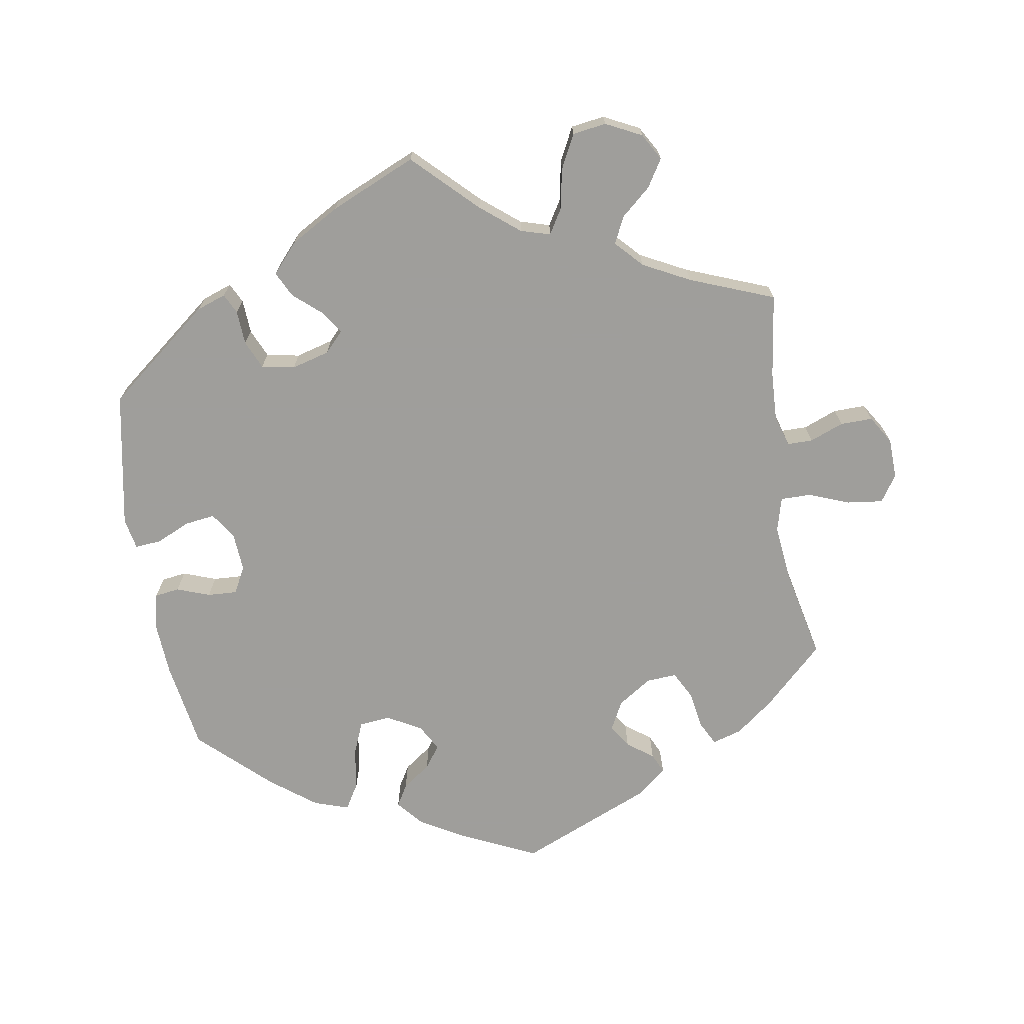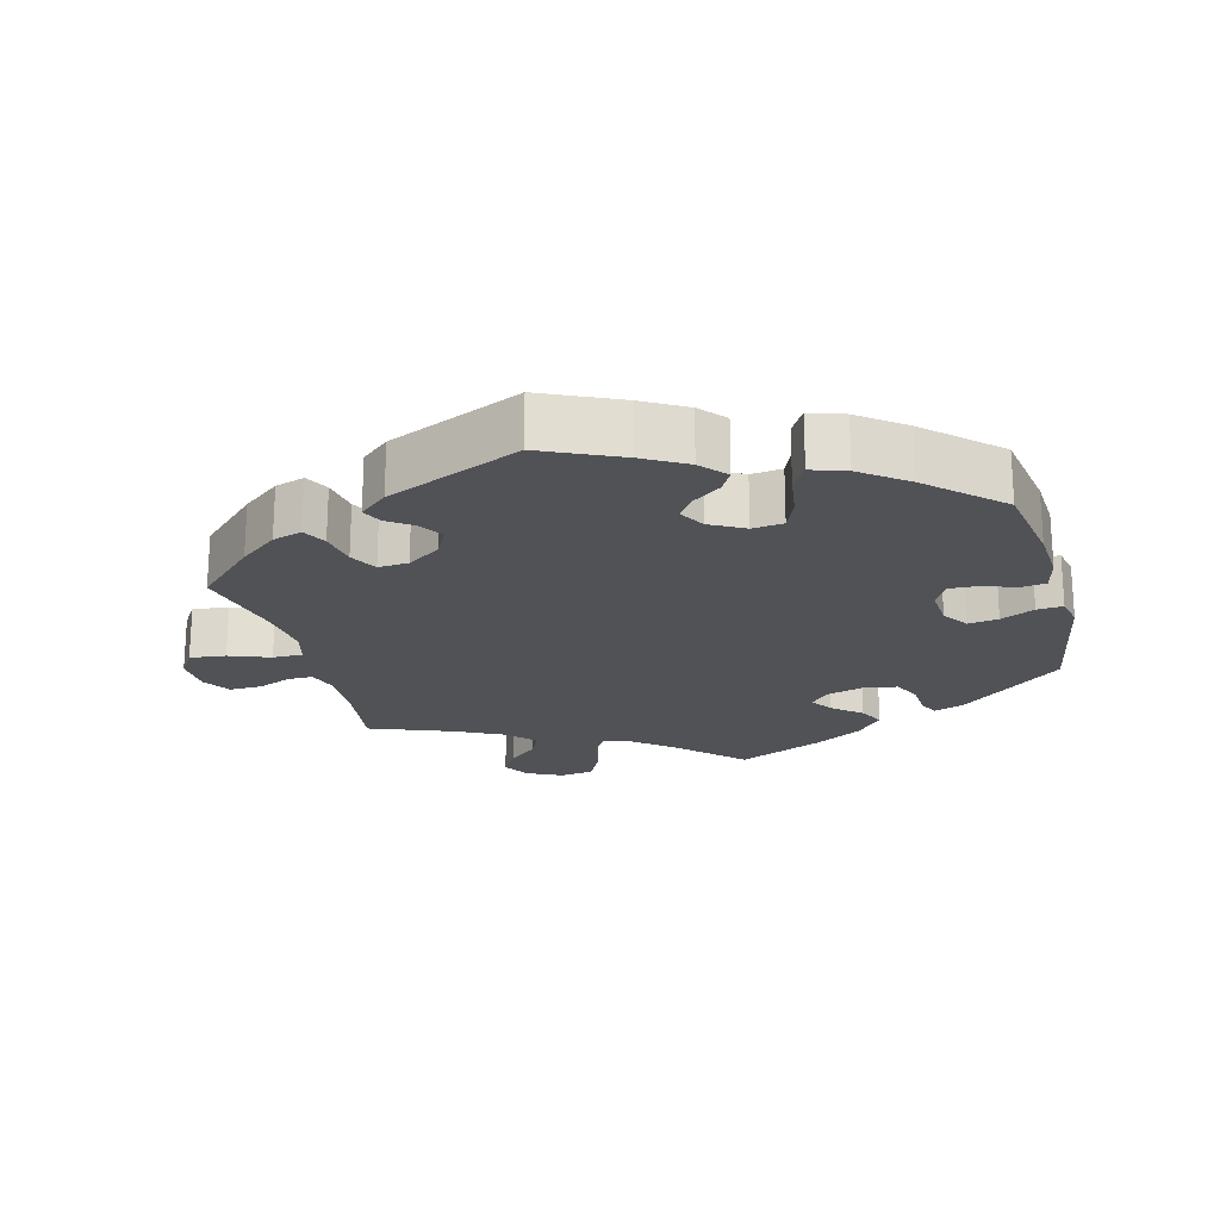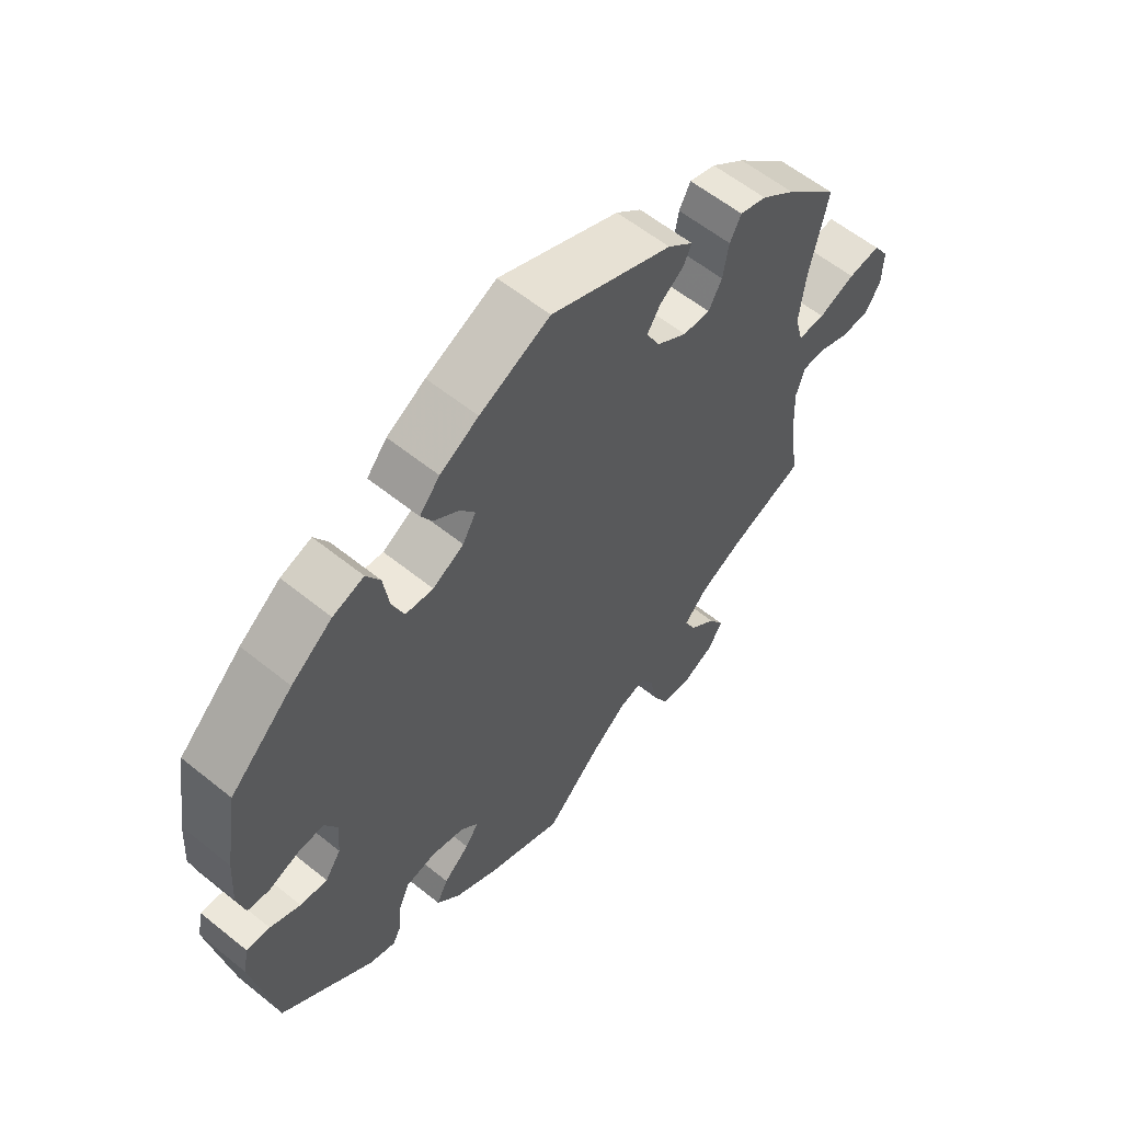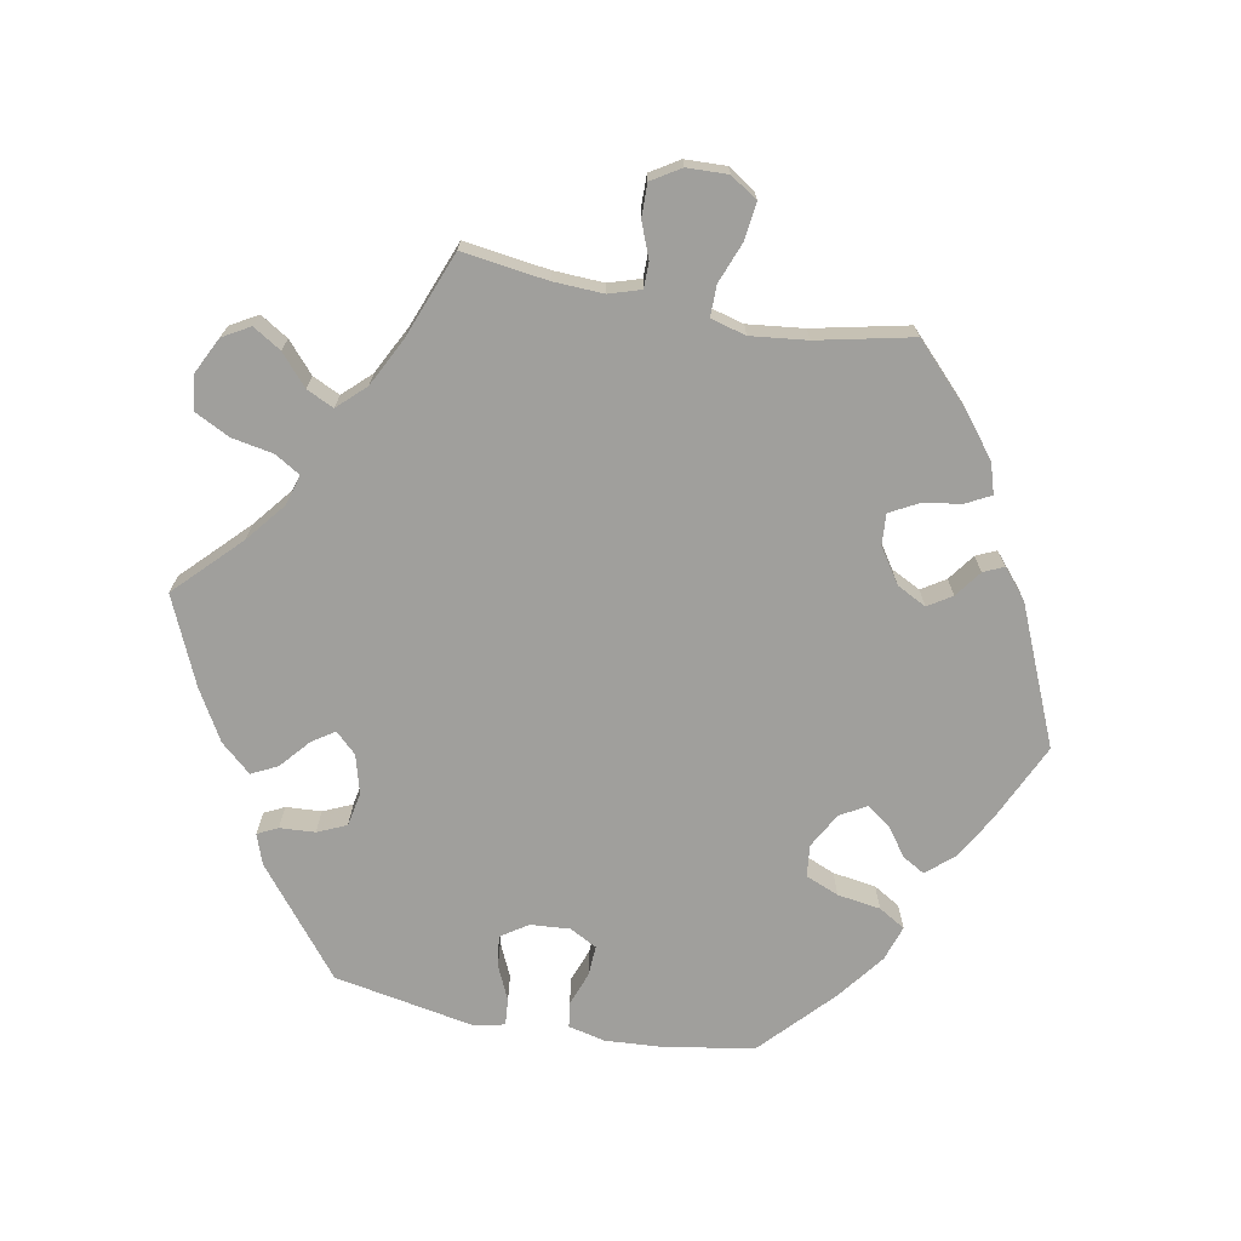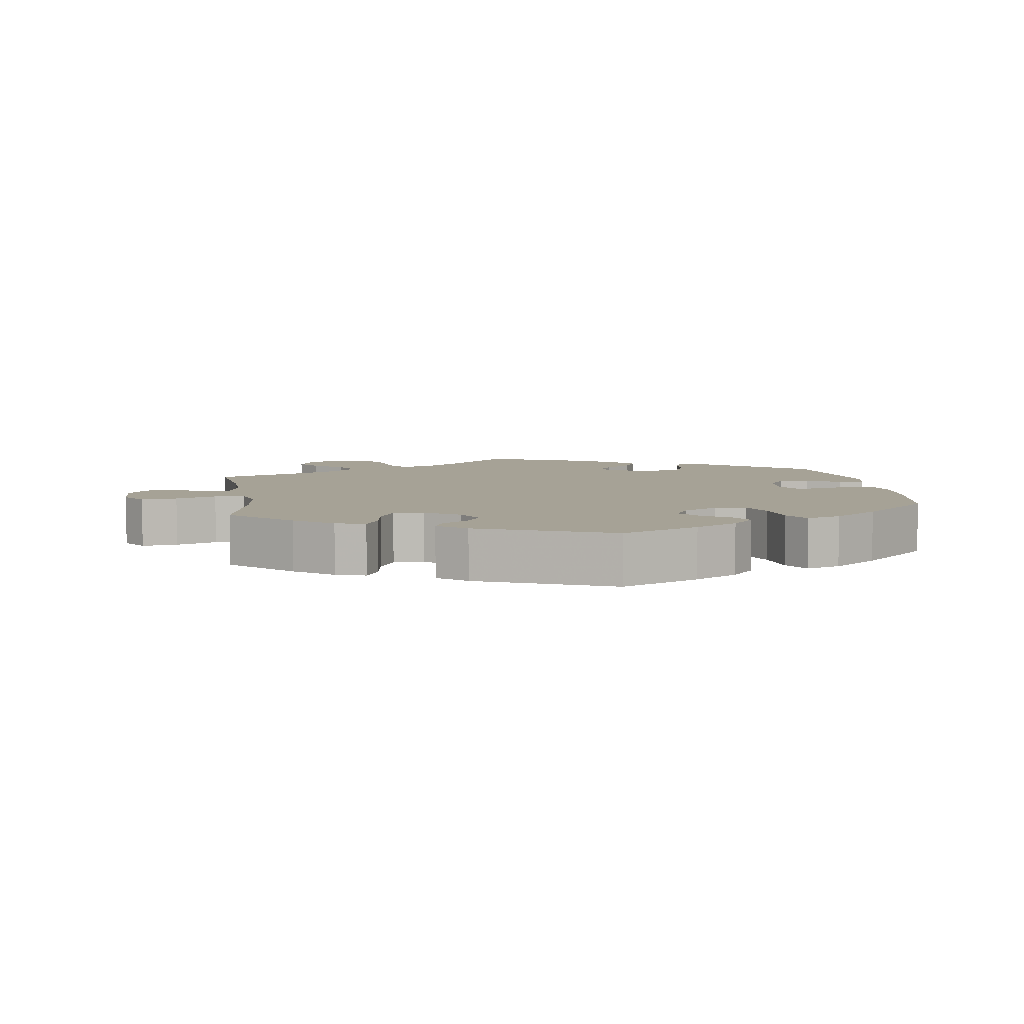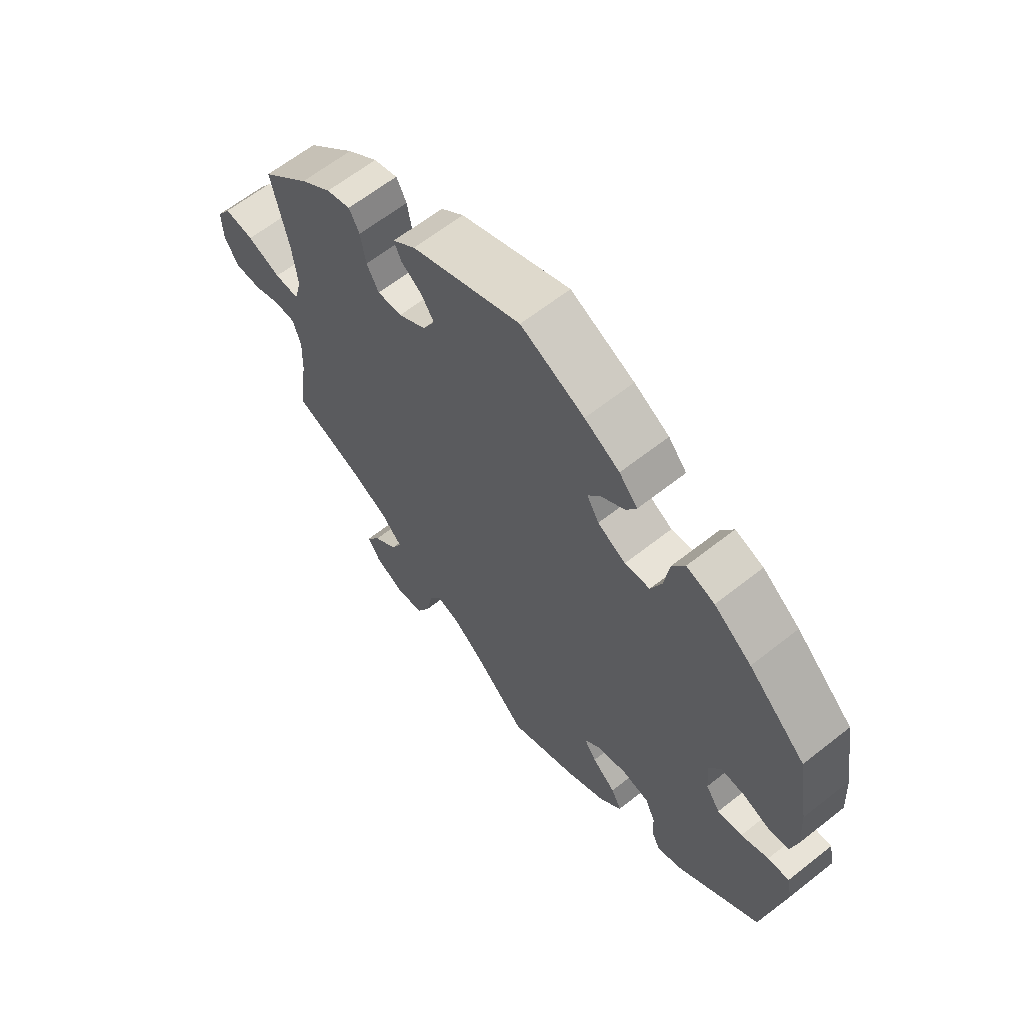
<metadata>
{"format":"obj","ext":"obj","renderer":"f3d","projection":"perspective","resolution":1024,"background":"white","views":[{"elev":-70.8,"azim":-170.9,"up":"+Y"},{"elev":-21.1,"azim":14.9,"up":"+Y"},{"elev":59.0,"azim":129.7,"up":"+Z"},{"elev":-71.2,"azim":-100.7,"up":"+Y"},{"elev":6.3,"azim":-8.6,"up":"+Y"},{"elev":63.3,"azim":51.4,"up":"+Z"}]}
</metadata>
<code>
v -0.088 0.07 -0.492
v -0.143 0.07 -0.448
v -0.185 0.07 -0.436
v -0.206 0.07 -0.471
v -0.217 0.07 -0.529
v -0.241 0.07 -0.577
v -0.289 0.07 -0.584
v -0.34 0.07 -0.559
v -0.362 0.07 -0.521
v -0.338 0.07 -0.482
v -0.296 0.07 -0.445
v -0.278 0.07 -0.407
v -0.314 0.07 -0.369
v -0.381 0.07 -0.335
v -0.501 0.07 -0.289
v -0.485 0.07 -0.171
v -0.482 0.07 -0.101
v -0.496 0.07 -0.057
v -0.532 0.07 -0.057
v -0.58 0.07 -0.076
v -0.626 0.07 -0.077
v -0.651 0.07 -0.037
v -0.653 0.07 0.02
v -0.628 0.07 0.058
v -0.577 0.07 0.052
v -0.519 0.07 0.03
v -0.476 0.07 0.03
v -0.463 0.07 0.079
v -0.472 0.07 0.157
v -0.501 0.07 0.289
v -0.417 0.07 0.37
v -0.363 0.07 0.412
v -0.321 0.07 0.425
v -0.303 0.07 0.391
v -0.294 0.07 0.337
v -0.273 0.07 0.298
v -0.23 0.07 0.301
v -0.182 0.07 0.333
v -0.161 0.07 0.374
v -0.182 0.07 0.407
v -0.219 0.07 0.434
v -0.232 0.07 0.462
v -0.192 0.07 0.496
v -0.001 0.07 0.578
v 0.11 0.07 0.527
v 0.171 0.07 0.492
v 0.203 0.07 0.455
v 0.185 0.07 0.424
v 0.145 0.07 0.395
v 0.122 0.07 0.363
v 0.143 0.07 0.326
v 0.192 0.07 0.299
v 0.236 0.07 0.304
v 0.255 0.07 0.35
v 0.264 0.07 0.41
v 0.286 0.07 0.447
v 0.335 0.07 0.431
v 0.4 0.07 0.382
v 0.5 0.07 0.289
v 0.521 0.07 0.162
v 0.526 0.07 0.085
v 0.514 0.07 0.034
v 0.479 0.07 0.029
v 0.432 0.07 0.046
v 0.39 0.07 0.048
v 0.37 0.07 0.01
v 0.374 0.07 -0.045
v 0.399 0.07 -0.082
v 0.442 0.07 -0.076
v 0.49 0.07 -0.054
v 0.527 0.07 -0.051
v 0.536 0.07 -0.095
v 0.5 0.07 -0.289
v 0.353 0.07 -0.407
v 0.311 0.07 -0.422
v 0.297 0.07 -0.394
v 0.294 0.07 -0.345
v 0.276 0.07 -0.305
v 0.229 0.07 -0.296
v 0.175 0.07 -0.311
v 0.148 0.07 -0.34
v 0.169 0.07 -0.371
v 0.21 0.07 -0.406
v 0.228 0.07 -0.442
v 0.191 0.07 -0.484
v 0.122 0.07 -0.524
v 0 0.07 -0.578
v -0.088 0 -0.492
v -0.143 0 -0.448
v -0.185 0 -0.436
v -0.206 0 -0.471
v -0.217 0 -0.529
v -0.241 0 -0.577
v -0.289 0 -0.584
v -0.34 0 -0.559
v -0.362 0 -0.521
v -0.338 0 -0.482
v -0.296 0 -0.445
v -0.278 0 -0.407
v -0.314 0 -0.369
v -0.381 0 -0.335
v -0.501 0 -0.289
v -0.485 0 -0.171
v -0.482 0 -0.101
v -0.496 0 -0.057
v -0.532 0 -0.057
v -0.58 0 -0.076
v -0.626 0 -0.077
v -0.651 0 -0.037
v -0.653 0 0.02
v -0.628 0 0.058
v -0.577 0 0.052
v -0.519 0 0.03
v -0.476 0 0.03
v -0.463 0 0.079
v -0.472 0 0.157
v -0.501 0 0.289
v -0.417 0 0.37
v -0.363 0 0.412
v -0.321 0 0.425
v -0.303 0 0.391
v -0.294 0 0.337
v -0.273 0 0.298
v -0.23 0 0.301
v -0.182 0 0.333
v -0.161 0 0.374
v -0.182 0 0.407
v -0.219 0 0.434
v -0.232 0 0.462
v -0.192 0 0.496
v -0.001 0 0.578
v 0.11 0 0.527
v 0.171 0 0.492
v 0.203 0 0.455
v 0.185 0 0.424
v 0.145 0 0.395
v 0.122 0 0.363
v 0.143 0 0.326
v 0.192 0 0.299
v 0.236 0 0.304
v 0.255 0 0.35
v 0.264 0 0.41
v 0.286 0 0.447
v 0.335 0 0.431
v 0.4 0 0.382
v 0.5 0 0.289
v 0.521 0 0.162
v 0.526 0 0.085
v 0.514 0 0.034
v 0.479 0 0.029
v 0.432 0 0.046
v 0.39 0 0.048
v 0.37 0 0.01
v 0.374 0 -0.045
v 0.399 0 -0.082
v 0.442 0 -0.076
v 0.49 0 -0.054
v 0.527 0 -0.051
v 0.536 0 -0.095
v 0.5 0 -0.289
v 0.353 0 -0.407
v 0.311 0 -0.422
v 0.297 0 -0.394
v 0.294 0 -0.345
v 0.276 0 -0.305
v 0.229 0 -0.296
v 0.175 0 -0.311
v 0.148 0 -0.34
v 0.169 0 -0.371
v 0.21 0 -0.406
v 0.228 0 -0.442
v 0.191 0 -0.484
v 0.122 0 -0.524
v 0 0 -0.578
f 86 87 1
f 85 86 1 2
f 82 83 84 85
f 81 82 85 2
f 80 81 2 3
f 74 75 76 77
f 74 77 78
f 73 74 78
f 72 73 78 79
f 69 70 71 72
f 68 69 72 79
f 61 62 63 64
f 61 64 65
f 60 61 65
f 59 60 65
f 58 59 65 66
f 54 55 56 57
f 53 54 57 58
f 46 47 48 49
f 46 49 50
f 45 46 50
f 44 45 50
f 43 44 50 51
f 40 41 42 43
f 39 40 43 51
f 32 33 34 35
f 32 35 36
f 29 30 31 32
f 28 29 32 36
f 27 28 36 37
f 23 24 25 26
f 23 26 27
f 22 23 27
f 19 20 21 22
f 18 19 22 27
f 17 18 27 37
f 14 15 16
f 13 14 16 17
f 12 13 17 37
f 8 9 10 11
f 8 11 12
f 7 8 12
f 4 5 6 7
f 3 4 7 12
f 80 3 12 37
f 67 68 79 80
f 66 67 80 37
f 53 58 66
f 52 53 66
f 38 39 51 52
f 37 38 52 66
f 88 174 173
f 89 88 173 172
f 172 171 170 169
f 89 172 169 168
f 90 89 168 167
f 164 163 162 161
f 165 164 161
f 165 161 160
f 166 165 160 159
f 159 158 157 156
f 166 159 156 155
f 151 150 149 148
f 152 151 148
f 152 148 147
f 152 147 146
f 153 152 146 145
f 144 143 142 141
f 145 144 141 140
f 136 135 134 133
f 137 136 133
f 137 133 132
f 137 132 131
f 138 137 131 130
f 130 129 128 127
f 138 130 127 126
f 122 121 120 119
f 123 122 119
f 119 118 117 116
f 123 119 116 115
f 124 123 115 114
f 113 112 111 110
f 114 113 110
f 114 110 109
f 109 108 107 106
f 114 109 106 105
f 124 114 105 104
f 103 102 101
f 104 103 101 100
f 124 104 100 99
f 98 97 96 95
f 99 98 95
f 99 95 94
f 94 93 92 91
f 99 94 91 90
f 124 99 90 167
f 167 166 155 154
f 124 167 154 153
f 153 145 140
f 153 140 139
f 139 138 126 125
f 153 139 125 124
f 1 88 89 2
f 2 89 90 3
f 3 90 91 4
f 4 91 92 5
f 5 92 93 6
f 6 93 94 7
f 7 94 95 8
f 8 95 96 9
f 9 96 97 10
f 10 97 98 11
f 11 98 99 12
f 12 99 100 13
f 13 100 101 14
f 14 101 102 15
f 15 102 103 16
f 16 103 104 17
f 17 104 105 18
f 18 105 106 19
f 19 106 107 20
f 20 107 108 21
f 21 108 109 22
f 22 109 110 23
f 23 110 111 24
f 24 111 112 25
f 25 112 113 26
f 26 113 114 27
f 27 114 115 28
f 28 115 116 29
f 29 116 117 30
f 30 117 118 31
f 31 118 119 32
f 32 119 120 33
f 33 120 121 34
f 34 121 122 35
f 35 122 123 36
f 36 123 124 37
f 37 124 125 38
f 38 125 126 39
f 39 126 127 40
f 40 127 128 41
f 41 128 129 42
f 42 129 130 43
f 43 130 131 44
f 44 131 132 45
f 45 132 133 46
f 46 133 134 47
f 47 134 135 48
f 48 135 136 49
f 49 136 137 50
f 50 137 138 51
f 51 138 139 52
f 52 139 140 53
f 53 140 141 54
f 54 141 142 55
f 55 142 143 56
f 56 143 144 57
f 57 144 145 58
f 58 145 146 59
f 59 146 147 60
f 60 147 148 61
f 61 148 149 62
f 62 149 150 63
f 63 150 151 64
f 64 151 152 65
f 65 152 153 66
f 66 153 154 67
f 67 154 155 68
f 68 155 156 69
f 69 156 157 70
f 70 157 158 71
f 71 158 159 72
f 72 159 160 73
f 73 160 161 74
f 74 161 162 75
f 75 162 163 76
f 76 163 164 77
f 77 164 165 78
f 78 165 166 79
f 79 166 167 80
f 80 167 168 81
f 81 168 169 82
f 82 169 170 83
f 83 170 171 84
f 84 171 172 85
f 85 172 173 86
f 86 173 174 87
f 87 174 88 1

</code>
